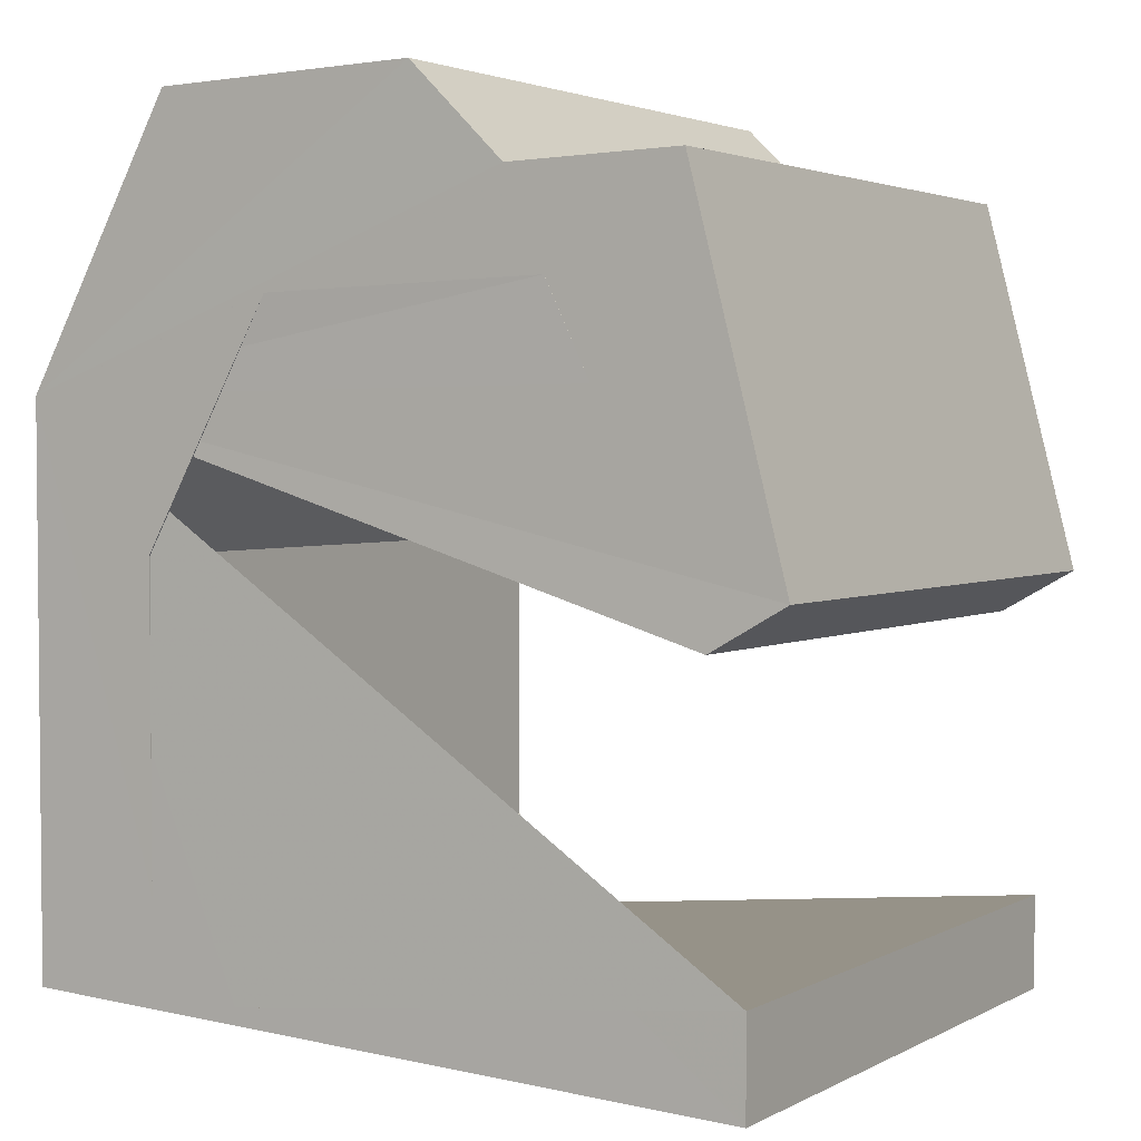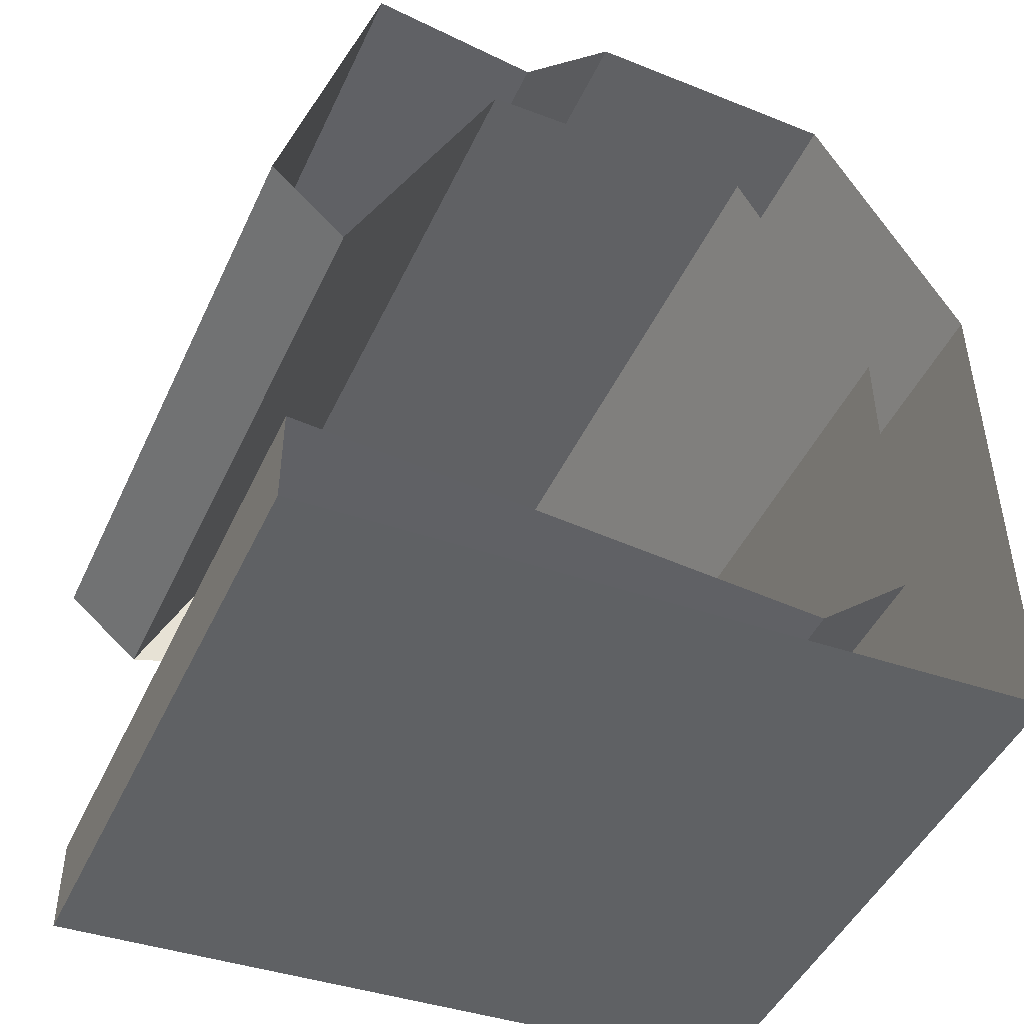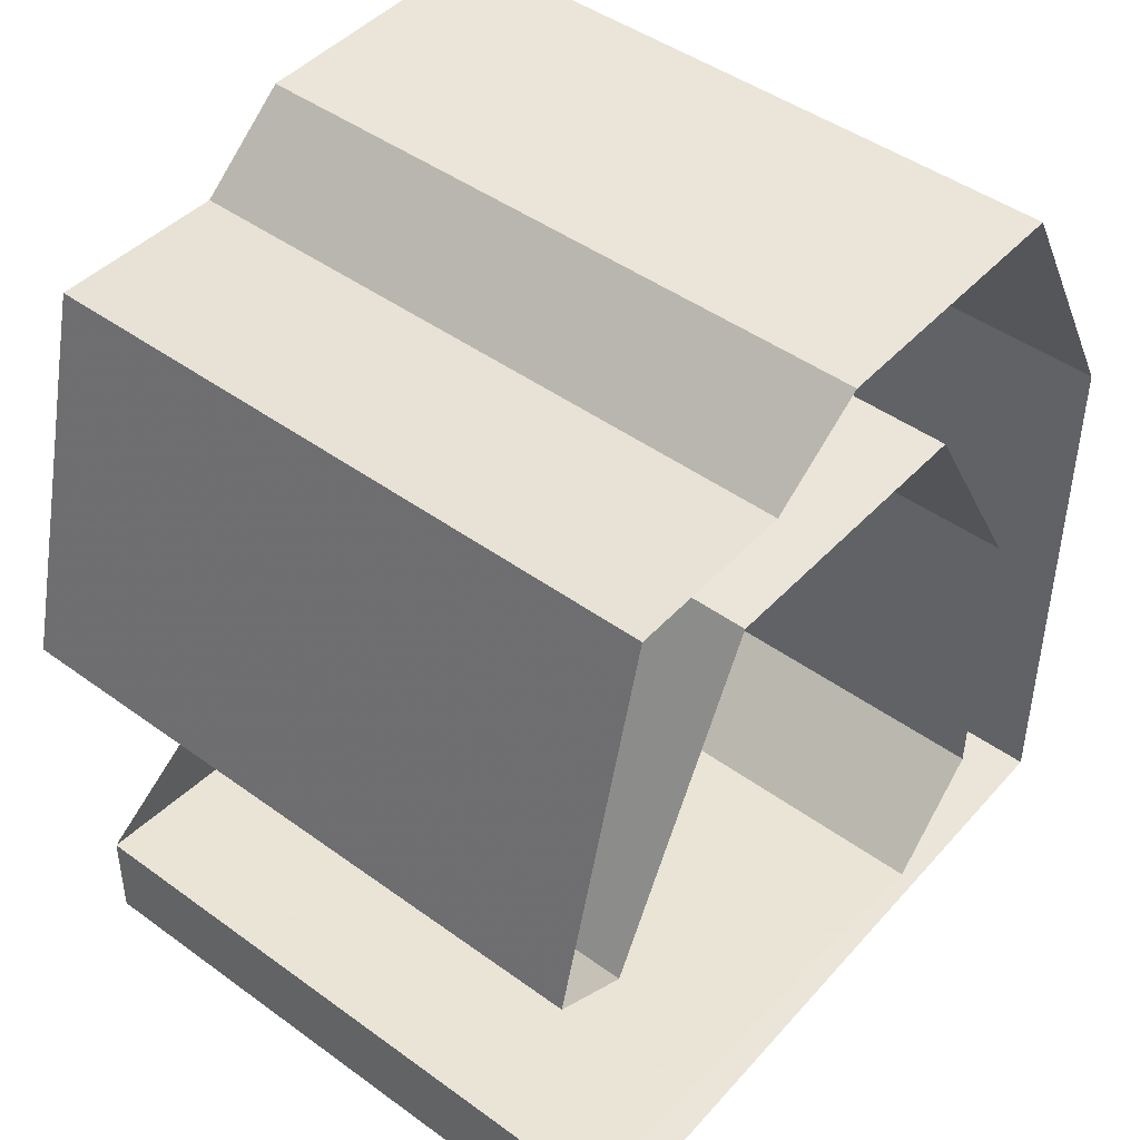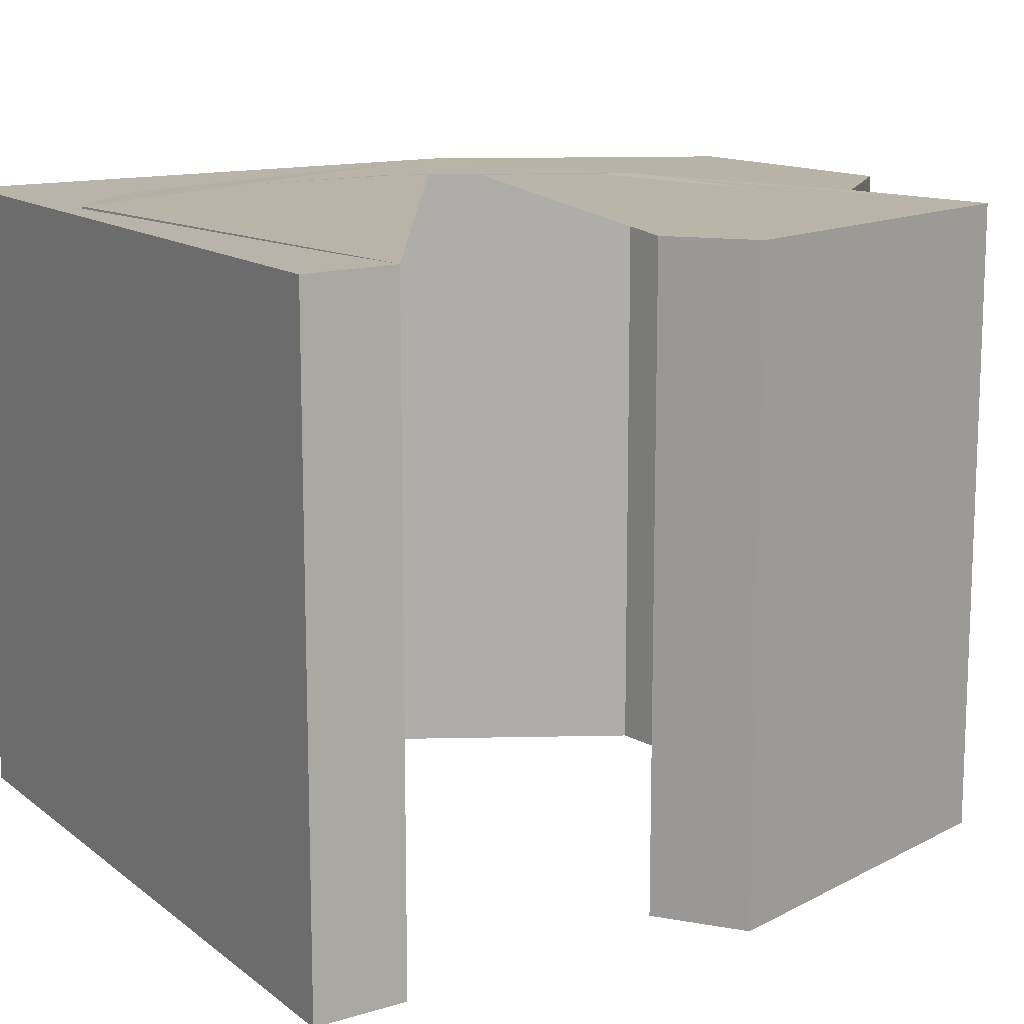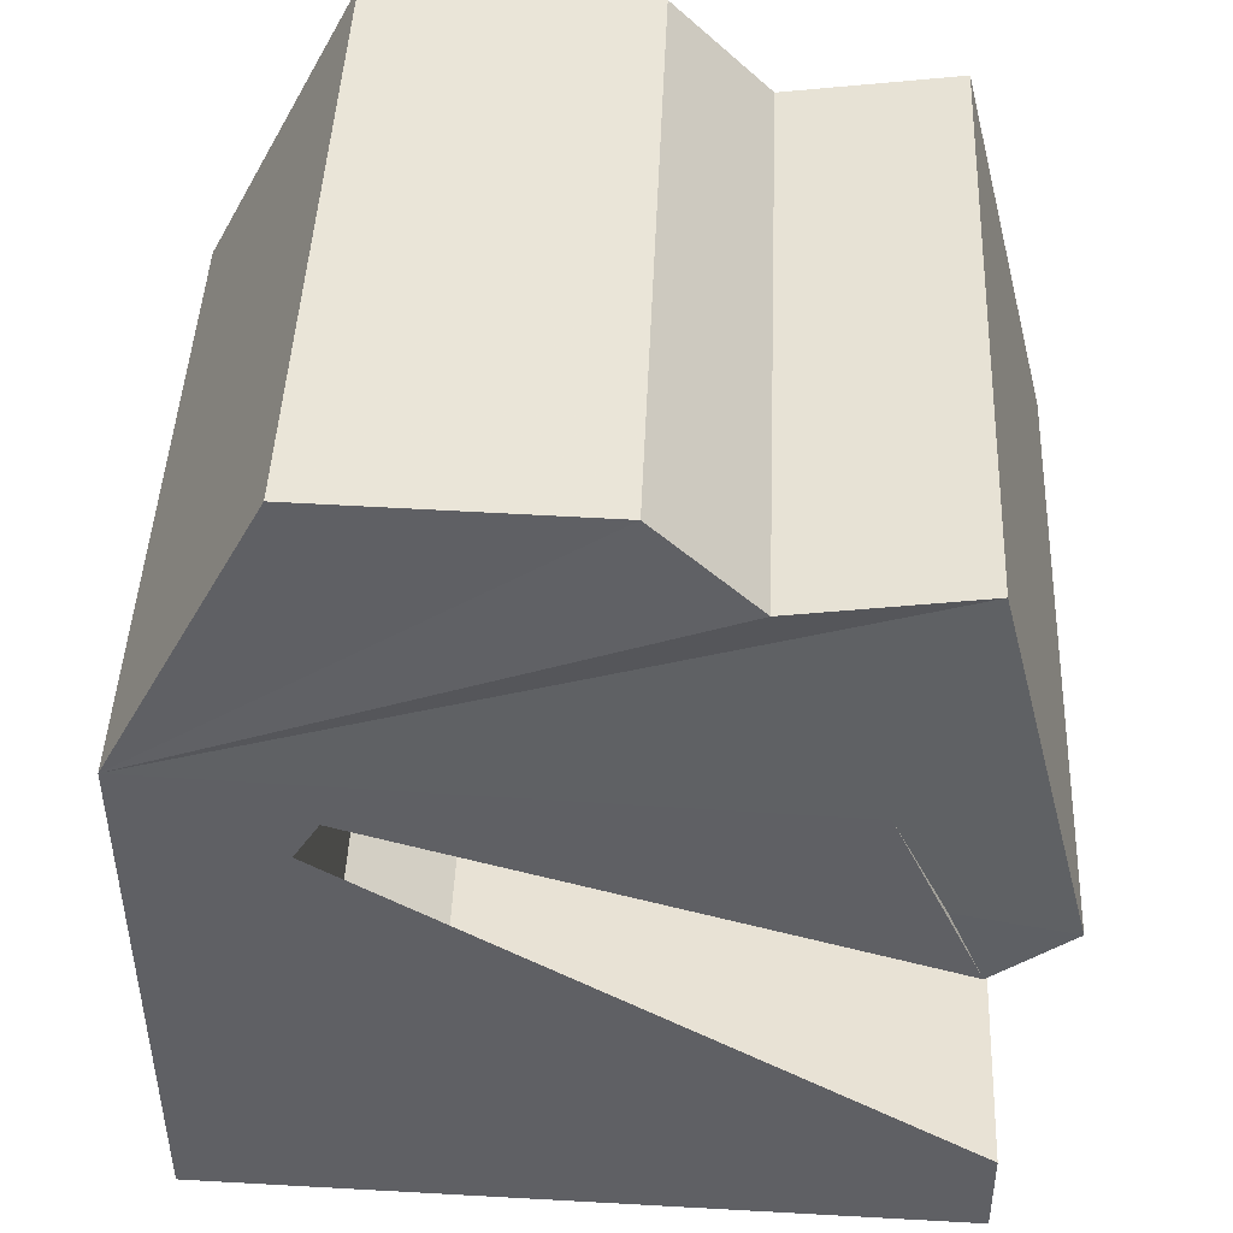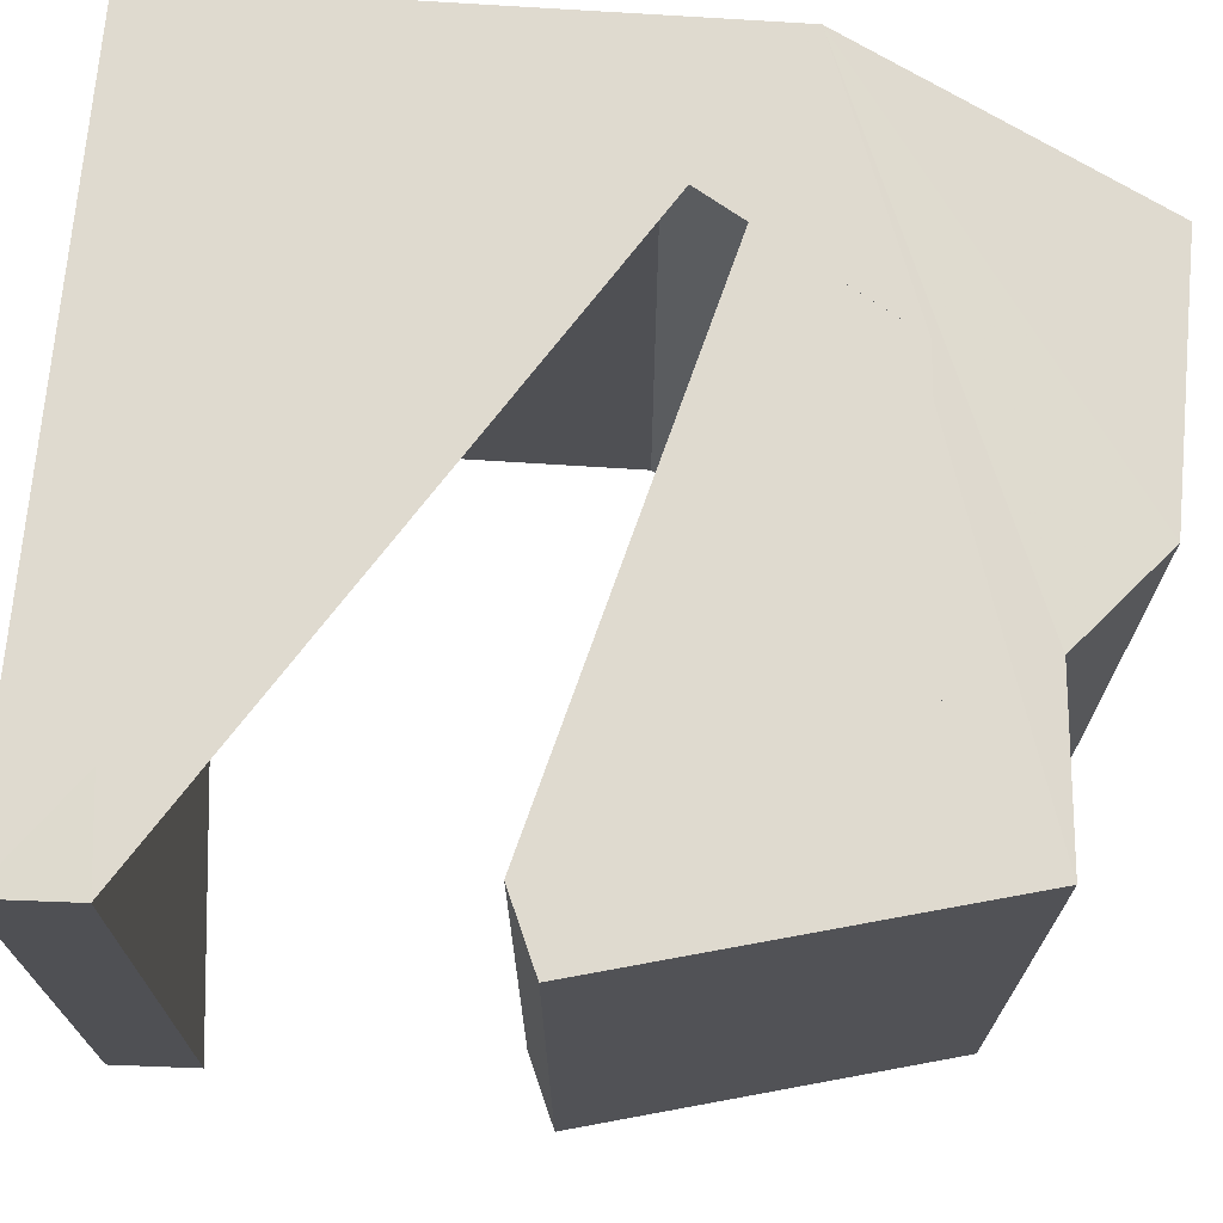
<metadata>
{"format":"obj","ext":"obj","renderer":"f3d","projection":"perspective","resolution":1024,"background":"white","views":[{"elev":3.2,"azim":30.8,"up":"+Y"},{"elev":-46.8,"azim":155.8,"up":"+Y"},{"elev":45.5,"azim":129.8,"up":"+Y"},{"elev":13.3,"azim":56.1,"up":"+Z"},{"elev":45.8,"azim":2.5,"up":"+Y"},{"elev":70.8,"azim":93.6,"up":"+Z"}]}
</metadata>
<code>
v 3.531e+05 2.772e+06 0
v 3.531e+05 2.772e+06 0
v 3.531e+05 2.772e+06 0
v 3.531e+05 2.772e+06 0
v 3.531e+05 2.772e+06 0
v 3.531e+05 2.772e+06 0
v 3.531e+05 2.772e+06 0
v 3.531e+05 2.772e+06 0
v 3.531e+05 2.772e+06 0
v 3.531e+05 2.772e+06 0
v 3.531e+05 2.772e+06 0
v 3.531e+05 2.772e+06 0
v 3.531e+05 2.772e+06 0
v 3.531e+05 2.772e+06 0
v 3.531e+05 2.772e+06 0
v 3.531e+05 2.772e+06 9.97
v 3.531e+05 2.772e+06 9.97
v 3.531e+05 2.772e+06 9.97
v 3.531e+05 2.772e+06 9.97
v 3.531e+05 2.772e+06 9.97
v 3.531e+05 2.772e+06 9.97
v 3.531e+05 2.772e+06 9.97
v 3.531e+05 2.772e+06 9.97
v 3.531e+05 2.772e+06 9.97
v 3.531e+05 2.772e+06 9.97
v 3.531e+05 2.772e+06 9.97
v 3.531e+05 2.772e+06 9.97
v 3.531e+05 2.772e+06 9.97
v 3.531e+05 2.772e+06 9.97
v 3.531e+05 2.772e+06 9.97
f 1 16 17 2
f 2 17 18 3
f 3 18 19 4
f 4 19 20 5
f 5 20 21 6
f 6 21 22 7
f 7 22 23 8
f 8 23 24 9
f 9 24 25 10
f 10 25 26 11
f 11 26 27 12
f 12 27 28 13
f 13 28 29 14
f 14 29 30 15
f 15 30 16 1
v 3.531e+05 2.772e+06 9.97
v 3.531e+05 2.772e+06 9.97
v 3.531e+05 2.772e+06 9.97
v 3.531e+05 2.772e+06 9.97
v 3.531e+05 2.772e+06 9.97
v 3.531e+05 2.772e+06 9.97
v 3.531e+05 2.772e+06 9.97
v 3.531e+05 2.772e+06 9.97
v 3.531e+05 2.772e+06 9.97
v 3.531e+05 2.772e+06 9.97
v 3.531e+05 2.772e+06 9.97
v 3.531e+05 2.772e+06 9.97
v 3.531e+05 2.772e+06 9.97
v 3.531e+05 2.772e+06 9.97
v 3.531e+05 2.772e+06 9.97
f 45 44 43 42 41 40 39 38 37 36 35 34 33 32 31

</code>
